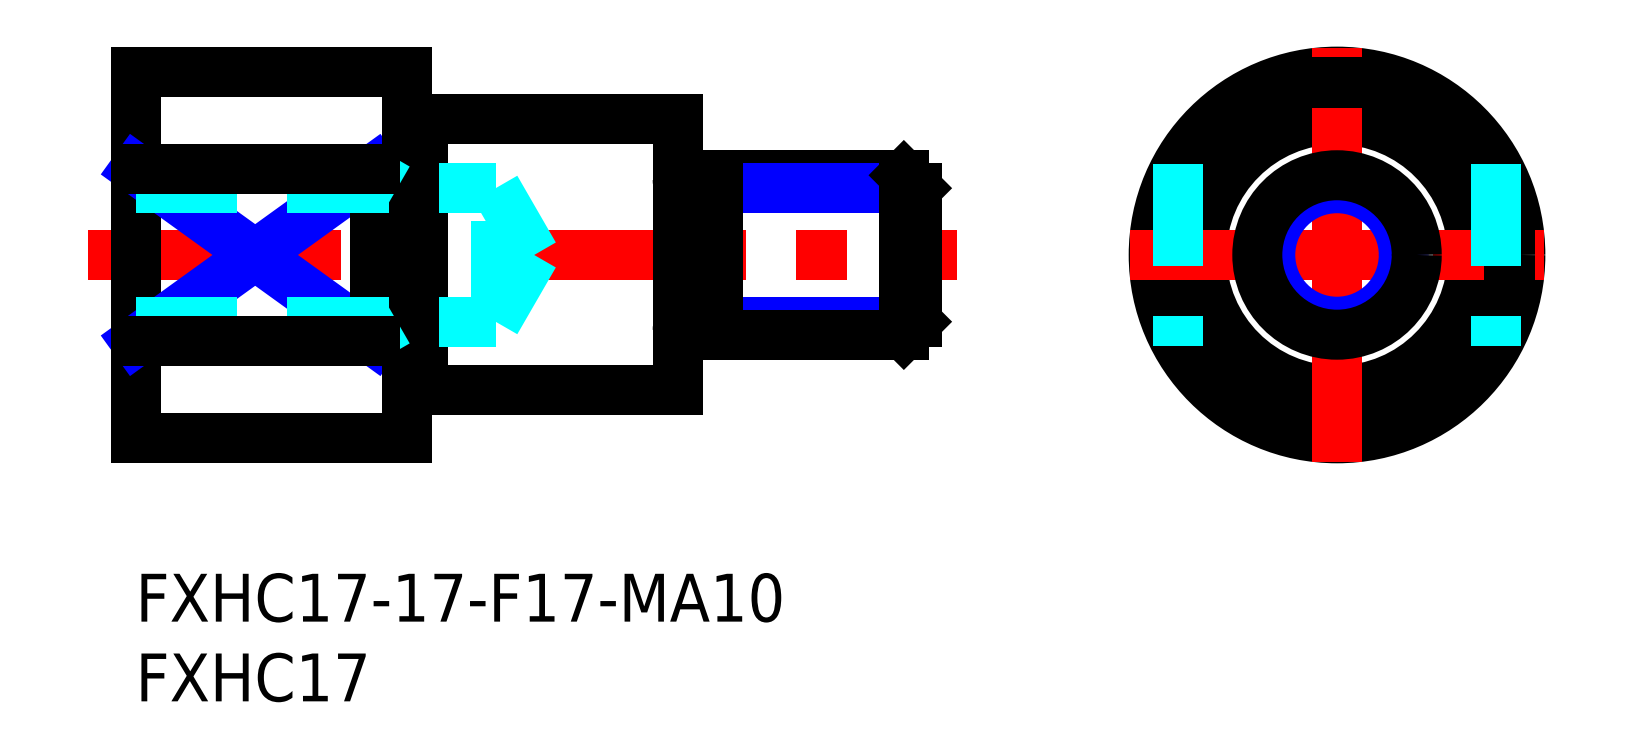
<metadata>
{"format":"dxf","ext":"dxf","renderer":"ezdxf+matplotlib","layout":"modelspace","background":"white","min_lineweight":24,"dpi":150}
</metadata>
<code>
0
SECTION
2
ENTITIES
0
INSERT
8
MSM_CONTINUOUS
2
*U4
10
0
20
0
30
0
0
INSERT
8
MSM_CONTINUOUS
2
*U5
10
0
20
0
30
0
0
LINE
8
MSM_CENTER
10
-3
20
20
30
0
11
51.51
21
20
31
0
0
LINE
8
MSM_CONTINUOUS
10
0
20
31.5
30
0
11
0
21
8.5
31
0
0
LINE
8
MSM_NARROW
10
0
20
25.41
30
0
11
15
21
14.59
31
0
0
LINE
8
MSM_NARROW
10
0
20
14.59
30
0
11
15
21
25.41
31
0
0
CIRCLE
8
MSM_CONTINUOUS
10
75.36
20
20
30
0
40
8.5
0
CIRCLE
8
MSM_CONTINUOUS
10
75.36
20
20
30
0
40
11.5
0
LINE
8
MSM_CENTER
10
75.36
20
7
30
0
11
75.36
21
33
31
0
0
LINE
8
MSM_CENTER
10
62.36
20
20
30
0
11
88.36
21
20
31
0
0
LINE
8
MSM_CONTINUOUS
10
17
20
31.5
30
0
11
17
21
8.5
31
0
0
LINE
8
MSM_CONTINUOUS
10
34
20
28.5
30
0
11
34
21
11.5
31
0
0
LINE
8
MSM_CONTINUOUS
10
15
20
25.41
30
0
11
15
21
14.59
31
0
0
LINE
8
MSM_CONTINUOUS
10
18
20
28.5
30
0
11
18
21
11.5
31
0
0
LINE
8
MSM_DASHED
10
22.58
20
15.81
30
0
11
22.58
21
24.19
31
0
0
LINE
8
MSM_DASHED
10
22.58
20
24.19
30
0
11
25
21
20
31
0
0
LINE
8
MSM_DASHED
10
0
20
15.81
30
0
11
22.58
21
15.81
31
0
0
LINE
8
MSM_DASHED
10
0
20
15
30
0
11
15
21
15
31
0
0
LINE
8
MSM_DASHED
10
15
20
15
30
0
11
16.41
21
15.81
31
0
0
LINE
8
MSM_DASHED
10
22.58
20
15.81
30
0
11
25
21
20
31
0
0
LINE
8
MSM_DASHED
10
0
20
25
30
0
11
15
21
25
31
0
0
LINE
8
MSM_DASHED
10
0
20
24.19
30
0
11
22.58
21
24.19
31
0
0
LINE
8
MSM_DASHED
10
15
20
25
30
0
11
16.41
21
24.19
31
0
0
LINE
8
MSM_CONTINUOUS
10
0
20
31.5
30
0
11
17
21
31.5
31
0
0
LINE
8
MSM_CONTINUOUS
10
0
20
8.5
30
0
11
17
21
8.5
31
0
0
LINE
8
MSM_CONTINUOUS
10
0
20
25.41
30
0
11
15
21
25.41
31
0
0
LINE
8
MSM_CONTINUOUS
10
0
20
14.59
30
0
11
15
21
14.59
31
0
0
LINE
8
MSM_DASHED
10
65.36
20
25.68
30
0
11
65.36
21
14.32
31
0
0
LINE
8
MSM_DASHED
10
85.36
20
25.68
30
0
11
85.36
21
14.32
31
0
0
CIRCLE
8
MSM_NARROW
10
75.36
20
20
30
0
40
4.188
0
CIRCLE
8
MSM_CONTINUOUS
10
75.36
20
20
30
0
40
5
0
LINE
8
MSM_NARROW
10
36.5
20
15.81
30
0
11
49
21
15.81
31
0
0
LINE
8
MSM_CONTINUOUS
10
36.5
20
15
30
0
11
48.19
21
15
31
0
0
LINE
8
MSM_CONTINUOUS
10
36.5
20
25
30
0
11
48.19
21
25
31
0
0
LINE
8
MSM_NARROW
10
36.5
20
24.19
30
0
11
49
21
24.19
31
0
0
LINE
8
MSM_CONTINUOUS
10
49
20
15.81
30
0
11
49
21
24.19
31
0
0
LINE
8
MSM_CONTINUOUS
10
49
20
15.81
30
0
11
48.19
21
15
31
0
0
LINE
8
MSM_CONTINUOUS
10
48.19
20
15
30
0
11
48.19
21
25
31
0
0
LINE
8
MSM_CONTINUOUS
10
48.19
20
25
30
0
11
49
21
24.19
31
0
0
LINE
8
MSM_CONTINUOUS
10
36.5
20
25
30
0
11
36.5
21
15
31
0
0
LINE
8
MSM_CONTINUOUS
10
34.6
20
24.15
30
0
11
35.9
21
24.15
31
0
0
LINE
8
MSM_CONTINUOUS
10
34.6
20
15.85
30
0
11
35.9
21
15.85
31
0
0
ARC
8
MSM_CONTINUOUS
10
35.9
20
15.25
30
0
40
0.6
50
0
51
90
0
ARC
8
MSM_CONTINUOUS
10
34.6
20
15.25
30
0
40
0.6
50
90
51
180
0
ARC
8
MSM_CONTINUOUS
10
35.9
20
24.75
30
0
40
0.6
50
270
51
0
0
ARC
8
MSM_CONTINUOUS
10
34.6
20
24.75
30
0
40
0.6
50
180
51
270
0
LINE
8
MSM_CONTINUOUS
10
18
20
28.5
30
0
11
34
21
28.5
31
0
0
LINE
8
MSM_CONTINUOUS
10
18
20
11.5
30
0
11
34
21
11.5
31
0
0
LINE
8
MSM_CONTINUOUS
10
17
20
11.6
30
0
11
18
21
11.6
31
0
0
LINE
8
MSM_CONTINUOUS
10
17
20
28.4
30
0
11
18
21
28.4
31
0
0
ENDSEC
0
EOF

</code>
